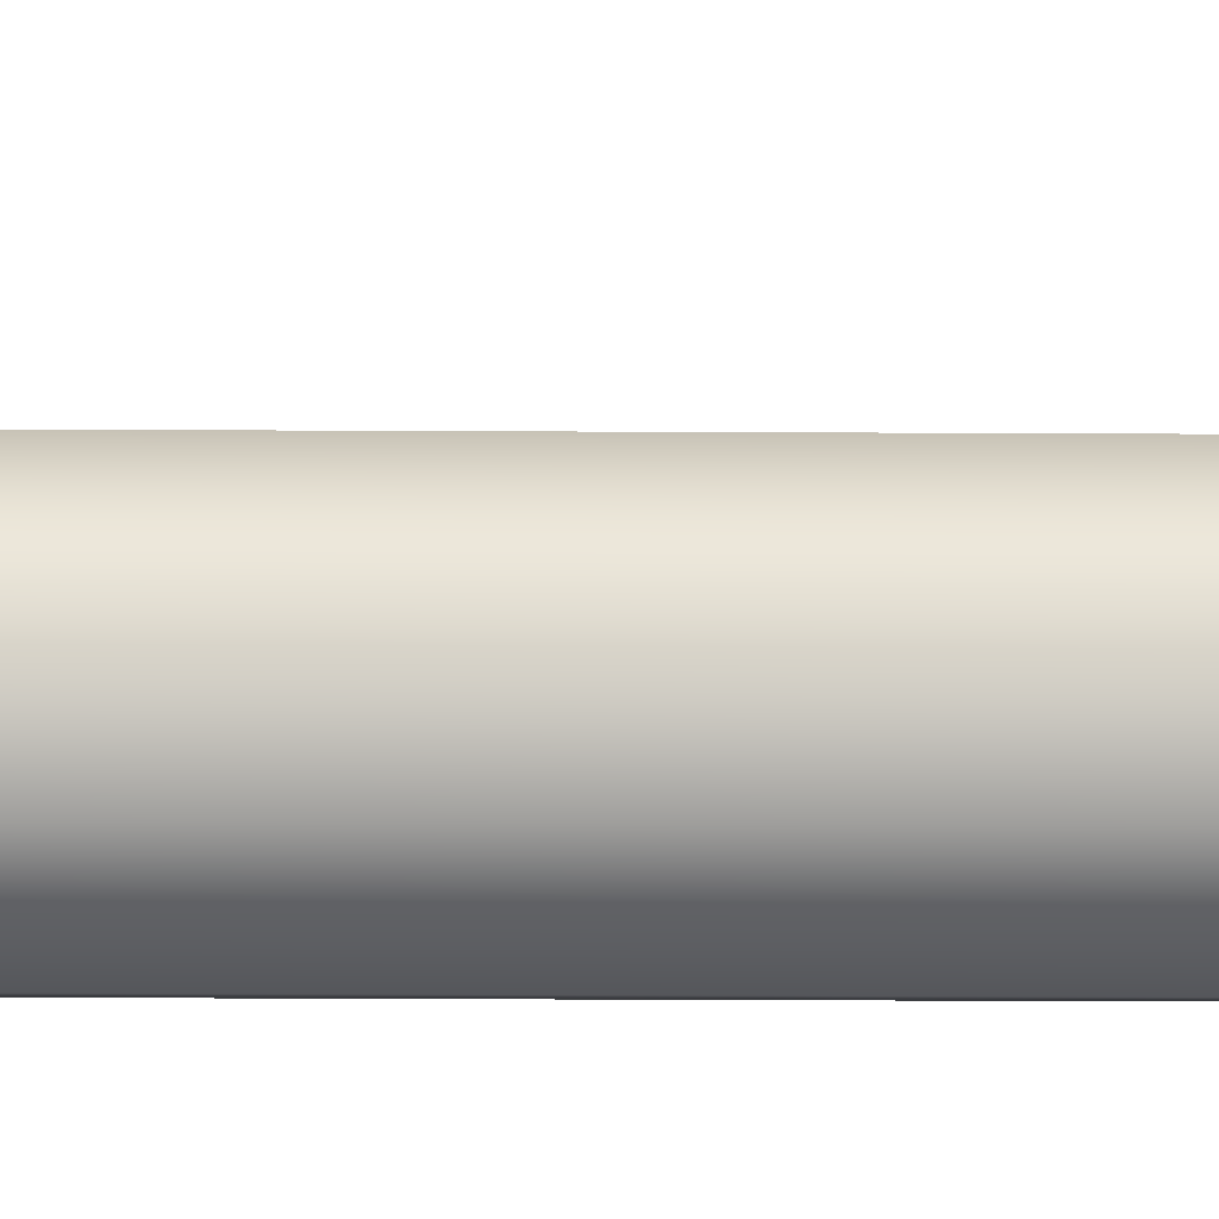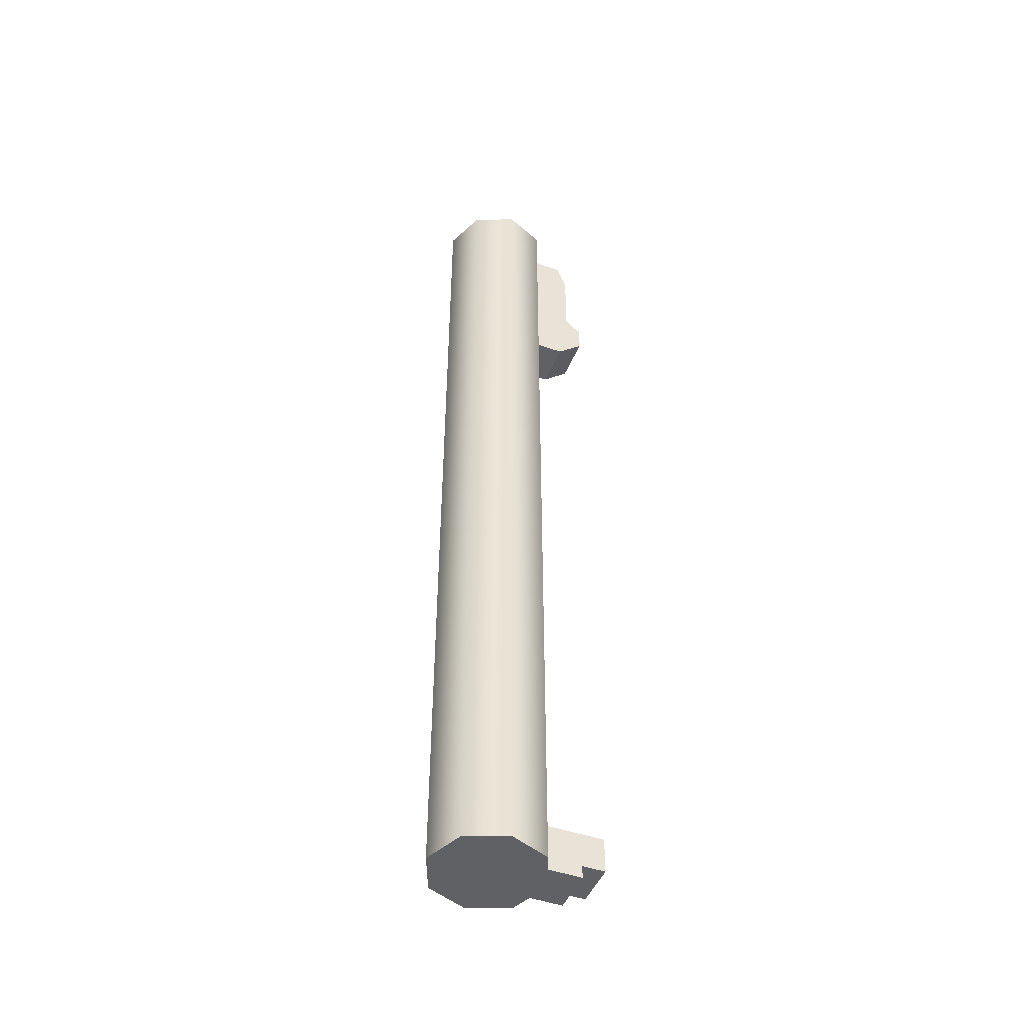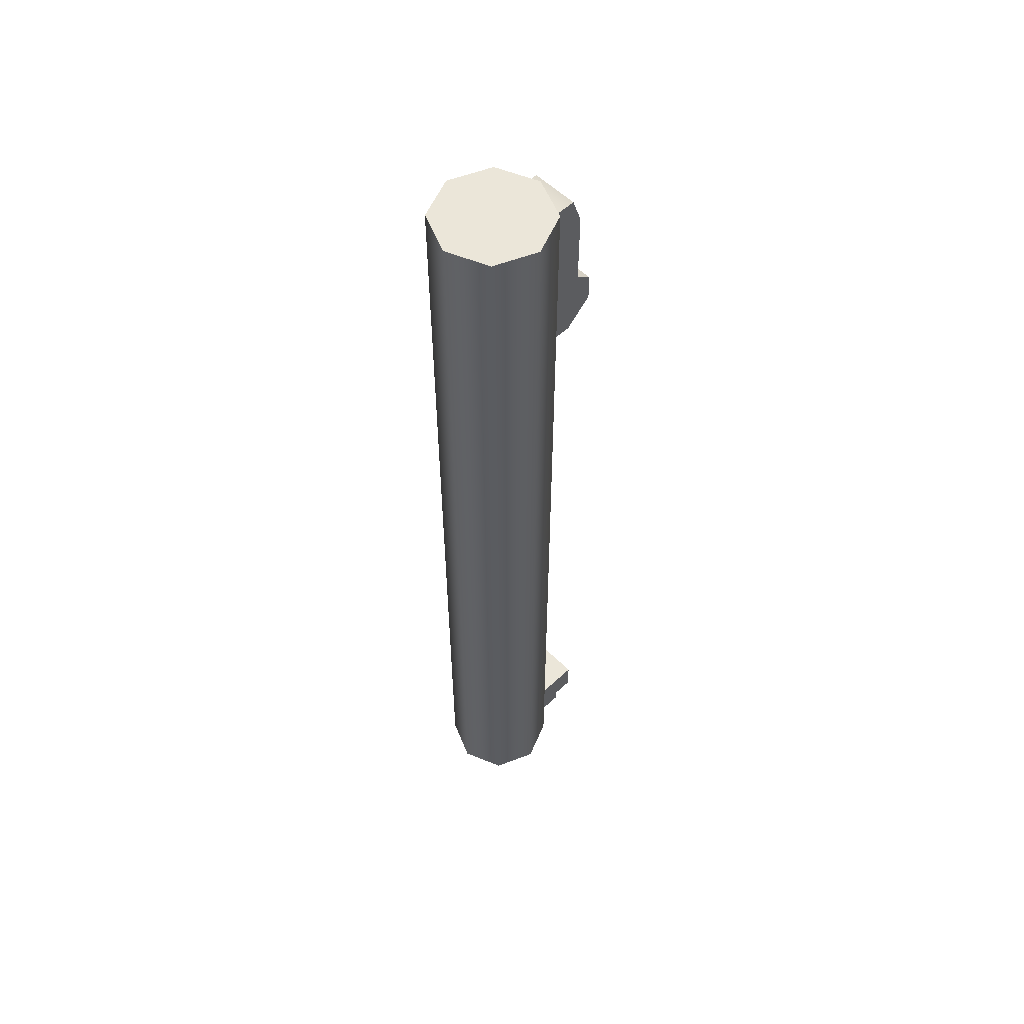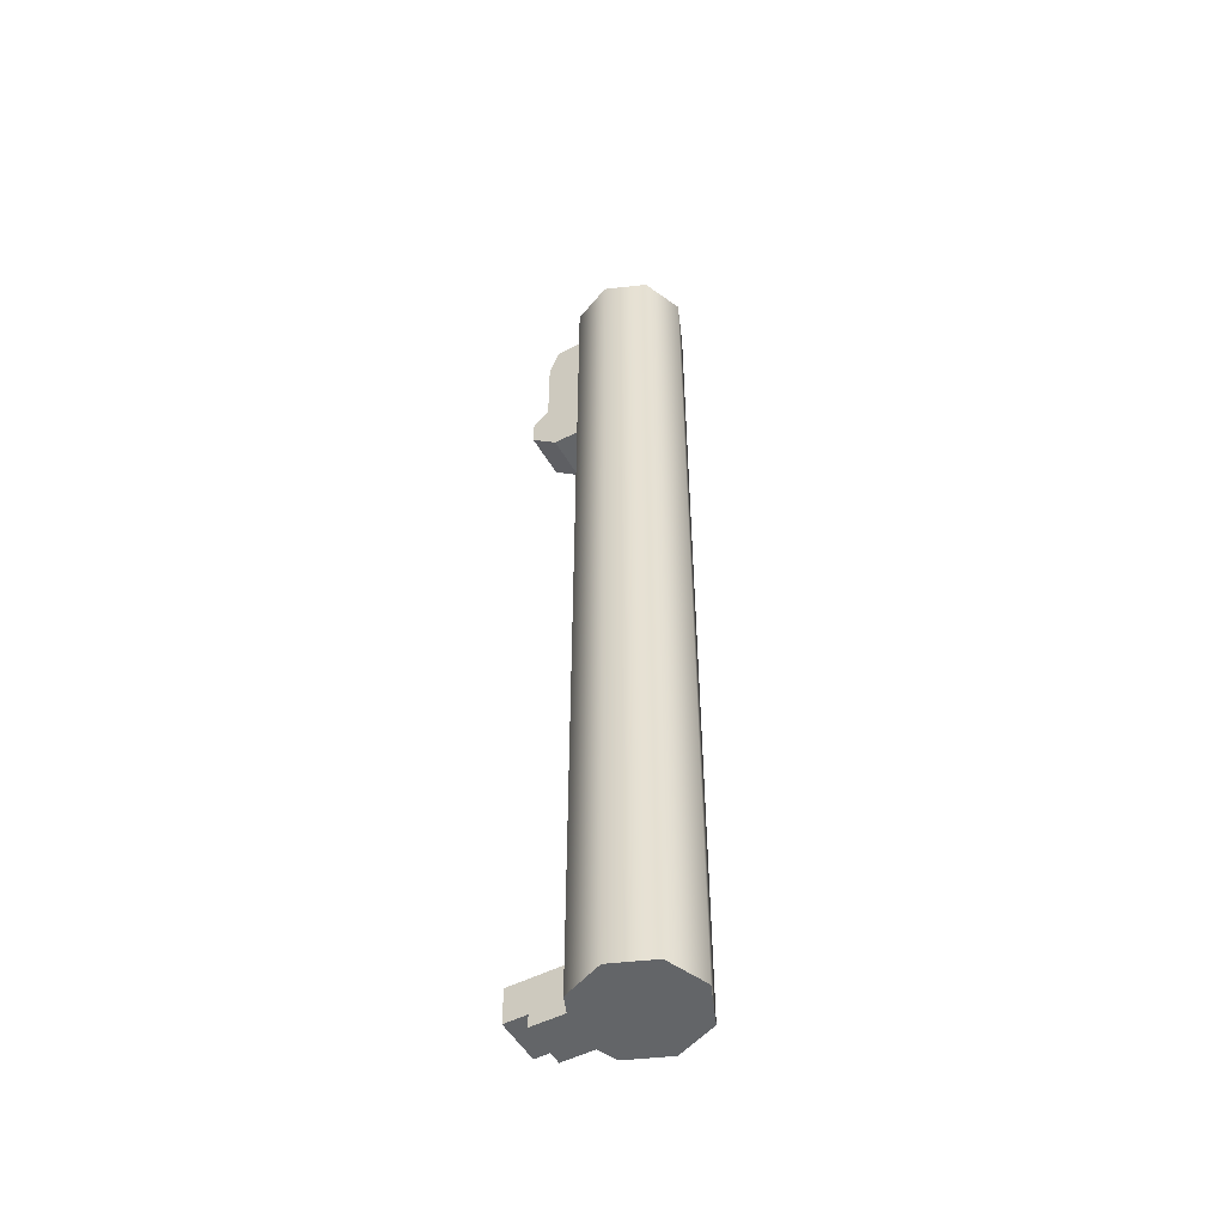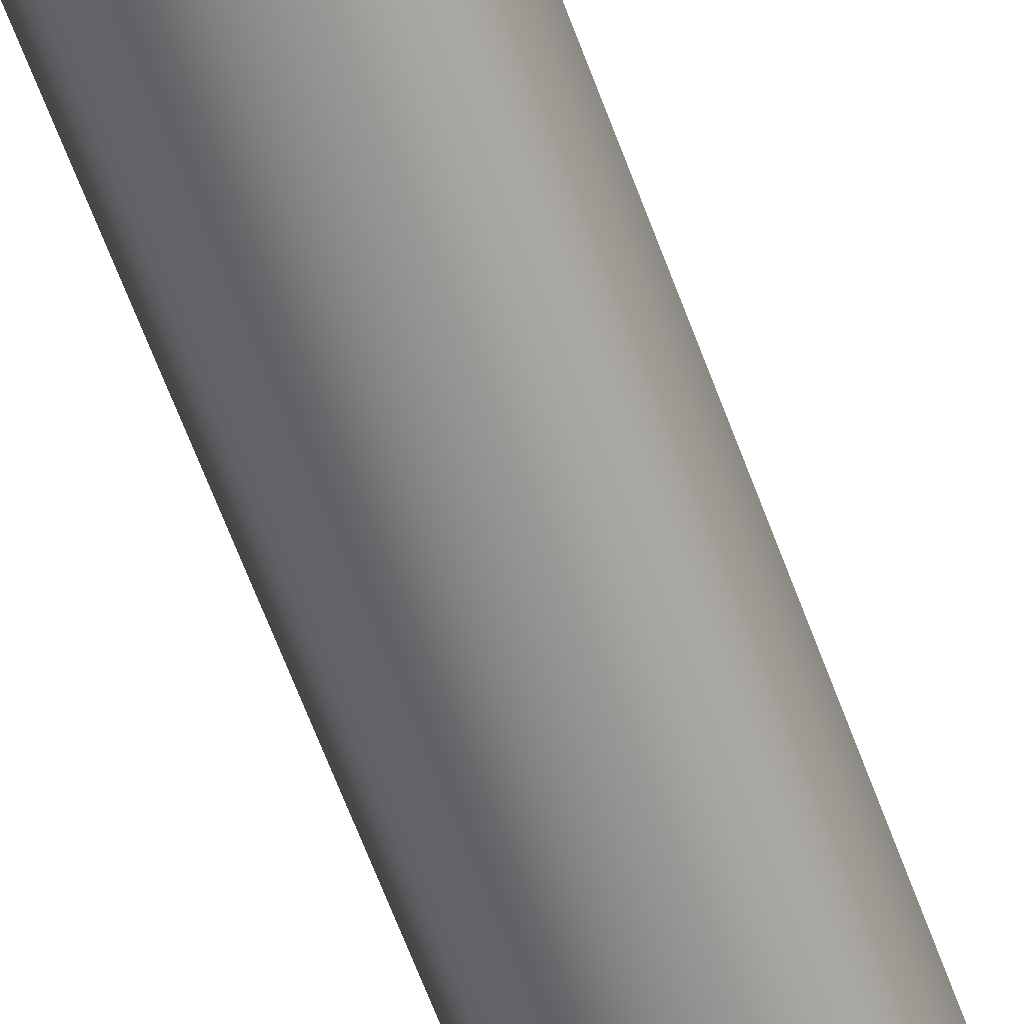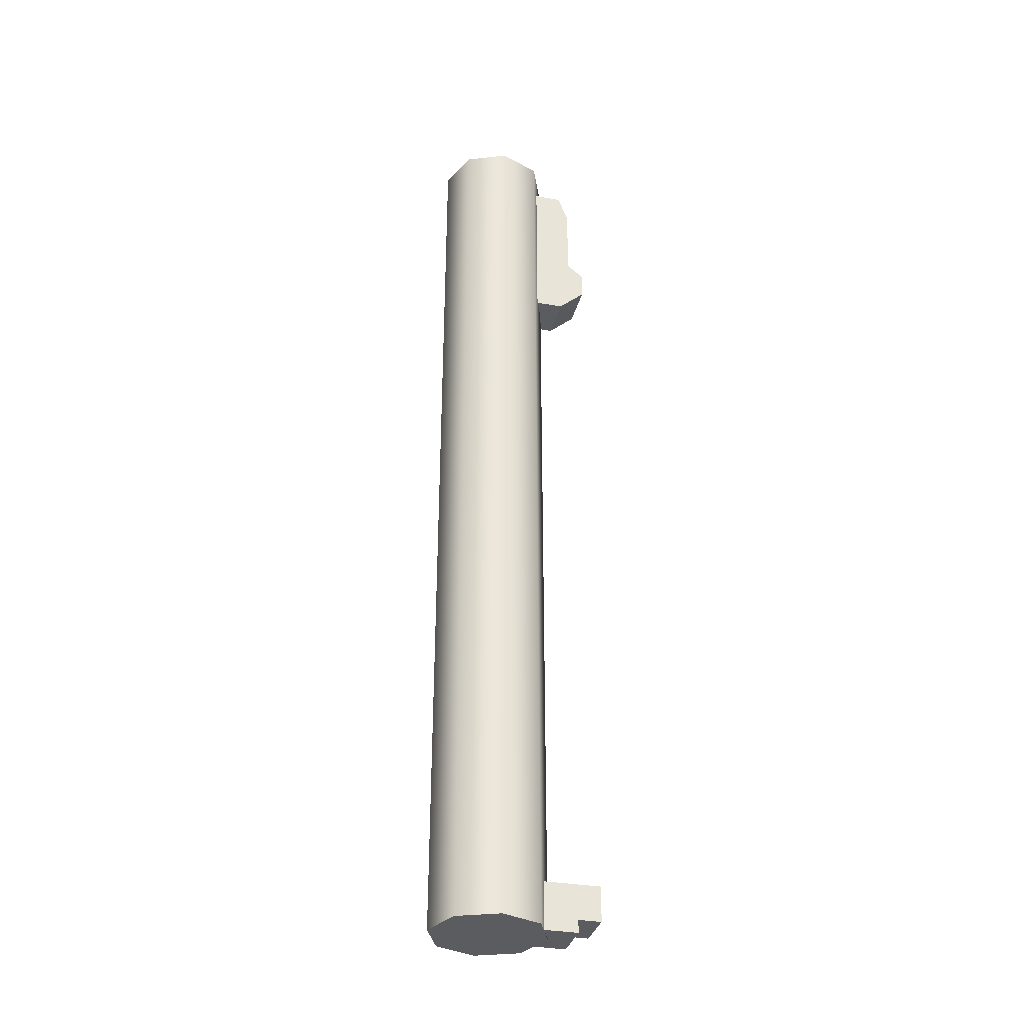
<metadata>
{"format":"obj","ext":"obj","renderer":"f3d","projection":"perspective","resolution":1024,"background":"white","views":[{"elev":-25.9,"azim":89.5,"up":"+Z"},{"elev":-47.2,"azim":-111.8,"up":"+Y"},{"elev":56.1,"azim":-134.4,"up":"+Y"},{"elev":-51.4,"azim":119.3,"up":"+Y"},{"elev":-62.4,"azim":20.0,"up":"+Z"},{"elev":-33.7,"azim":-103.7,"up":"+Y"}]}
</metadata>
<code>
g silencer_vss_tochmash_std_9x39_LOD1
v 0.007935 -0.04314 0.03021
v -0.007424 -0.01764 0.03021
v 0.007935 -0.01764 0.03021
v -0.007424 -0.04314 0.03021
v 0.007935 -0.008068 0.02679
v -0.007424 -0.008068 0.01249
v 0.007935 -0.008068 0.01249
v -0.007424 -0.008068 0.02679
v -0.007424 -0.06499 0.02679
v 0.007935 -0.06499 0.01249
v -0.007424 -0.06499 0.01249
v 0.007935 -0.06499 0.02679
v 0.007935 -0.06499 0.01249
v 0.007935 -0.06499 0.02679
v 0.007935 -0.008068 0.01249
v 0.007935 -0.04314 0.03021
v 0.007935 -0.01764 0.03021
v 0.007935 -0.008068 0.02679
v 0.007935 -0.04781 0.03565
v 0.007935 -0.05697 0.03565
v 0.007935 -0.008068 0.02679
v -0.007424 -0.01764 0.03021
v -0.007424 -0.008068 0.02679
v 0.007935 -0.01764 0.03021
v -0.007424 -0.06499 0.02679
v -0.007424 -0.008068 0.01249
v -0.007424 -0.04314 0.03021
v -0.007424 -0.06499 0.01249
v -0.007424 -0.01764 0.03021
v -0.007424 -0.008068 0.02679
v -0.007424 -0.05697 0.03565
v -0.007424 -0.04781 0.03565
v 0.007935 -0.04781 0.03565
v -0.007424 -0.05697 0.03565
v -0.007424 -0.04781 0.03565
v 0.007935 -0.05697 0.03565
v 0.007935 -0.05697 0.03565
v -0.007424 -0.06499 0.02679
v -0.007424 -0.05697 0.03565
v 0.007935 -0.06499 0.02679
v -0.007424 -0.04781 0.03565
v 0.007935 -0.04314 0.03021
v 0.007935 -0.04781 0.03565
v -0.007424 -0.04314 0.03021
v 0.01363 -0.3189 0.01486
v 0.01927 -0.0004857 0.001237
v 0.01927 -0.3189 0.001237
v 0.01363 -0.0004857 0.01486
v 9.083e-06 -0.3189 0.0205
v 9.035e-06 -0.0004857 0.0205
v -0.01361 -0.3189 0.01486
v -0.01361 -0.0004857 0.01486
v -0.01925 -0.3189 0.001237
v -0.01925 -0.0004857 0.001237
v -0.01361 -0.3189 -0.01238
v -0.01361 -0.0004857 -0.01238
v 9.082e-06 -0.3189 -0.01803
v 9.035e-06 -0.0004857 -0.01803
v 0.01363 -0.0004857 -0.01238
v 0.01363 -0.3189 -0.01238
v 9.035e-06 -0.0004857 -0.01803
v 9.082e-06 -0.3189 -0.01803
v 9.035e-06 -0.0004857 0.0205
v 0.01927 -0.0004857 0.001237
v 0.01363 -0.0004857 0.01486
v -0.01925 -0.0004857 0.001237
v 9.035e-06 -0.0004857 -0.01803
v 0.01363 -0.0004857 -0.01238
v -0.01361 -0.0004857 -0.01238
v -0.01361 -0.0004857 0.01486
v -0.01361 -0.3189 -0.01238
v 0.01363 -0.3189 -0.01238
v 9.082e-06 -0.3189 -0.01803
v -0.01361 -0.3189 0.01486
v 0.01363 -0.3189 0.01486
v 0.01927 -0.3189 0.001237
v 9.083e-06 -0.3189 0.0205
v -0.01925 -0.3189 0.001237
v 0.007654 -0.3143 0.03597
v -0.007608 -0.3027 0.03597
v 0.007654 -0.3027 0.03597
v -0.007608 -0.3143 0.03597
v -0.007608 -0.3185 0.0284
v 0.007654 -0.3185 0.0161
v -0.007608 -0.3185 0.0161
v 0.007654 -0.3185 0.0284
v 0.007654 -0.3185 0.0284
v 0.007654 -0.3027 0.0161
v 0.007654 -0.3185 0.0161
v 0.007654 -0.3143 0.0284
v 0.007654 -0.3027 0.03597
v 0.007654 -0.3143 0.03597
v 0.007654 -0.3027 0.0161
v -0.007608 -0.3027 0.03597
v -0.007608 -0.3027 0.0161
v 0.007654 -0.3027 0.03597
v -0.007608 -0.3143 0.0284
v -0.007608 -0.3185 0.0161
v -0.007608 -0.3027 0.0161
v -0.007608 -0.3185 0.0284
v -0.007608 -0.3027 0.03597
v -0.007608 -0.3143 0.03597
v -0.007608 -0.3143 0.0284
v 0.007654 -0.3143 0.03597
v 0.007654 -0.3143 0.0284
v -0.007608 -0.3143 0.03597
v -0.007608 -0.3143 0.0284
v 0.007654 -0.3185 0.0284
v -0.007608 -0.3185 0.0284
v 0.007654 -0.3143 0.0284
g silencer_vss_tochmash_std_9x39_LOD1_0
f 3 2 1
f 4 1 2
f 7 6 5
f 8 5 6
f 11 10 9
f 12 9 10
f 15 14 13
f 14 15 16
f 16 15 17
f 18 17 15
f 16 19 14
f 20 14 19
f 23 22 21
f 24 21 22
f 27 26 25
f 28 25 26
f 27 29 26
f 30 26 29
f 25 31 27
f 32 27 31
f 35 34 33
f 36 33 34
f 39 38 37
f 40 37 38
f 43 42 41
f 44 41 42
f 47 46 45
f 48 45 46
f 45 48 49
f 50 49 48
f 49 50 51
f 52 51 50
f 51 52 53
f 54 53 52
f 53 54 55
f 56 55 54
f 55 56 57
f 58 57 56
f 46 47 59
f 60 59 47
f 59 60 61
f 62 61 60
f 65 64 63
f 64 66 63
f 67 66 64
f 68 67 64
f 69 66 67
f 66 70 63
f 73 72 71
f 72 74 71
f 75 74 72
f 76 75 72
f 77 74 75
f 74 78 71
f 81 80 79
f 82 79 80
f 85 84 83
f 86 83 84
f 89 88 87
f 90 87 88
f 88 91 90
f 92 90 91
f 95 94 93
f 96 93 94
f 99 98 97
f 100 97 98
f 99 97 101
f 102 101 97
f 105 104 103
f 106 103 104
f 109 108 107
f 110 107 108

</code>
